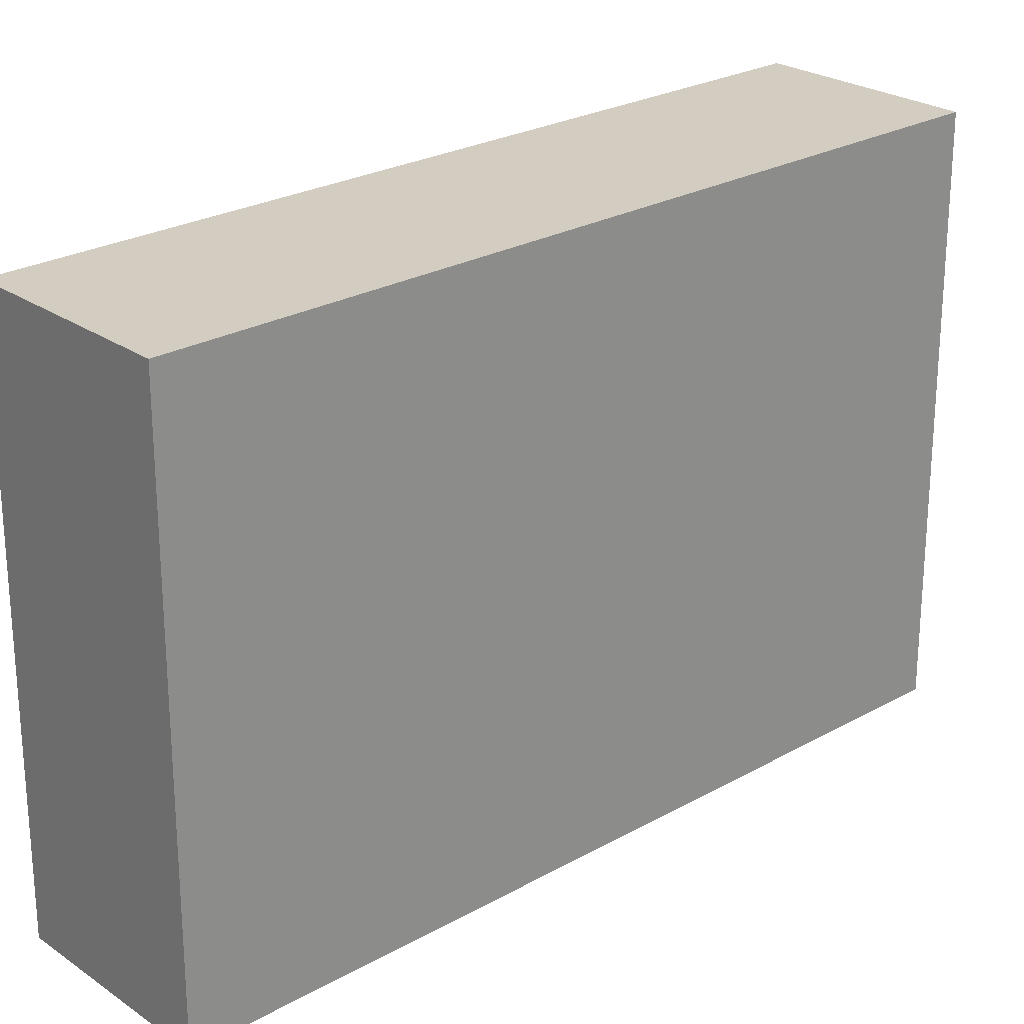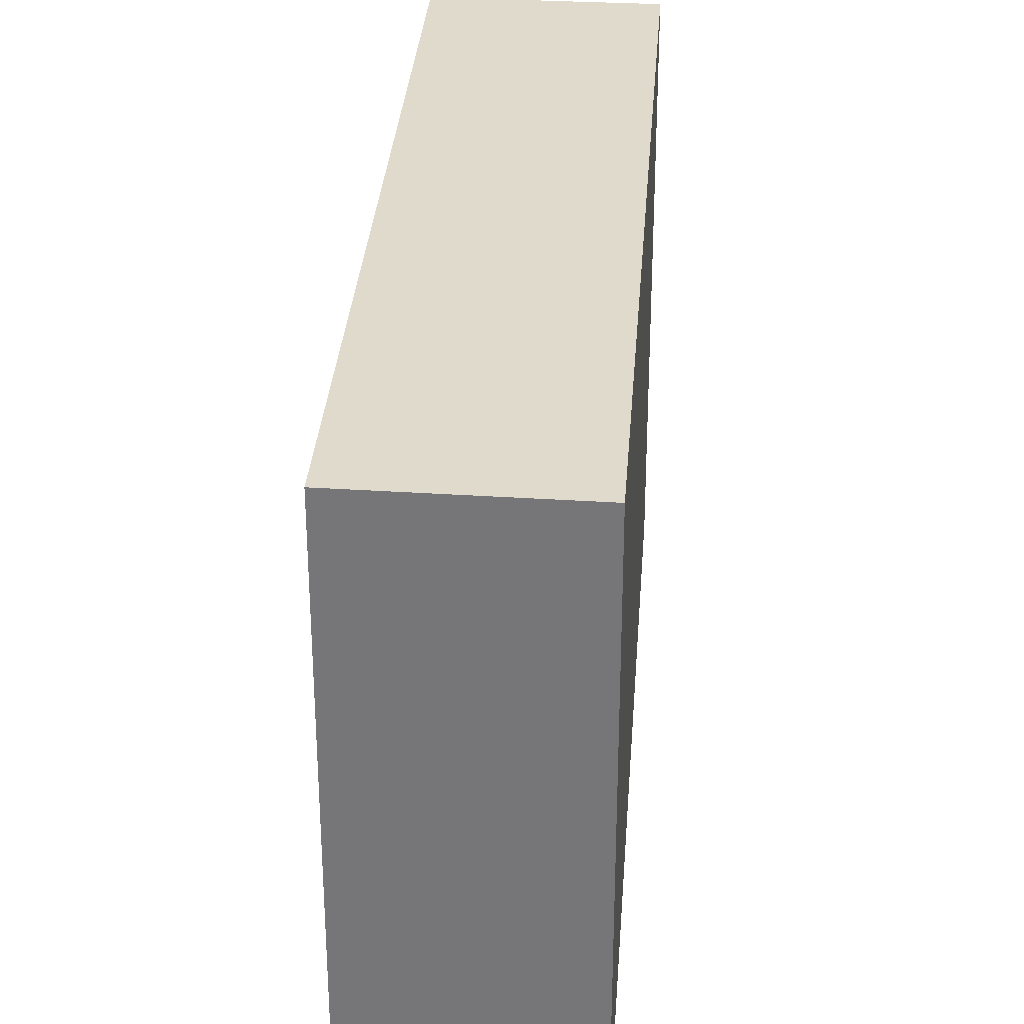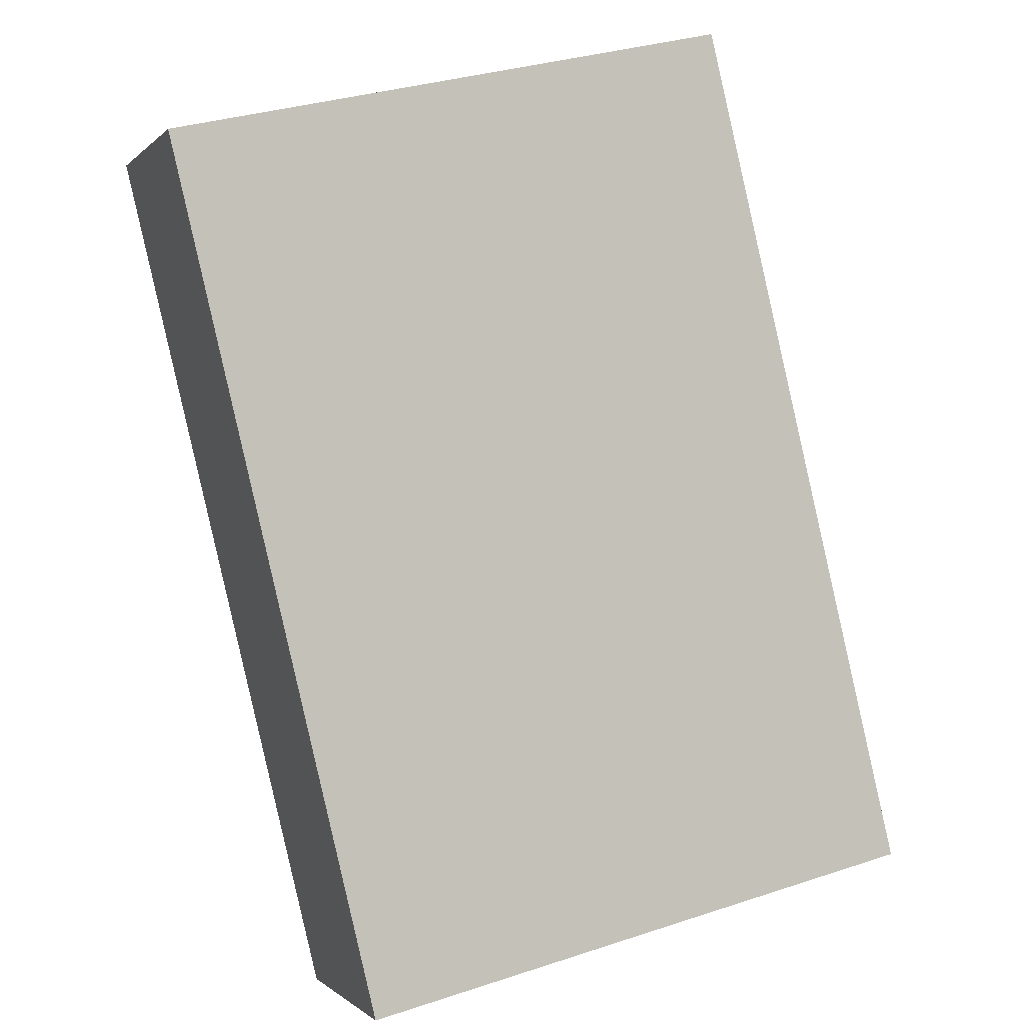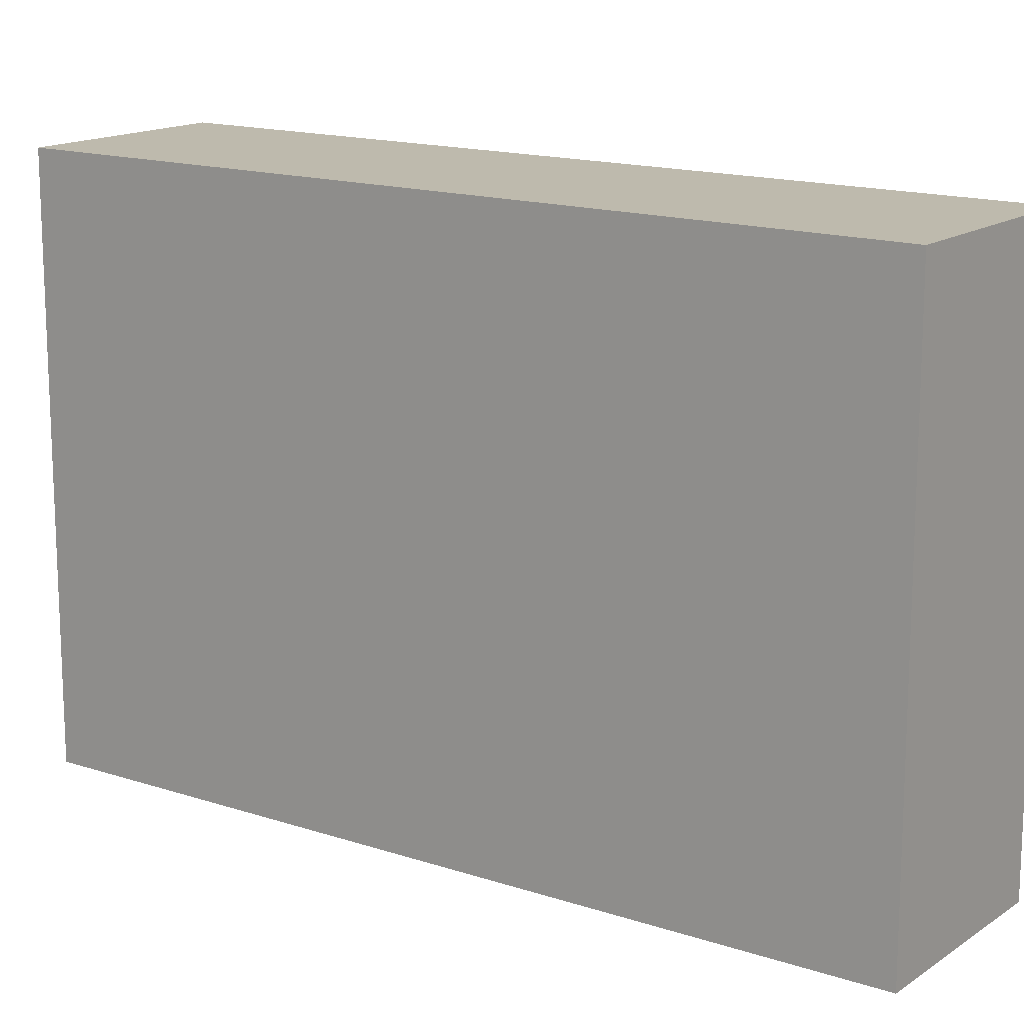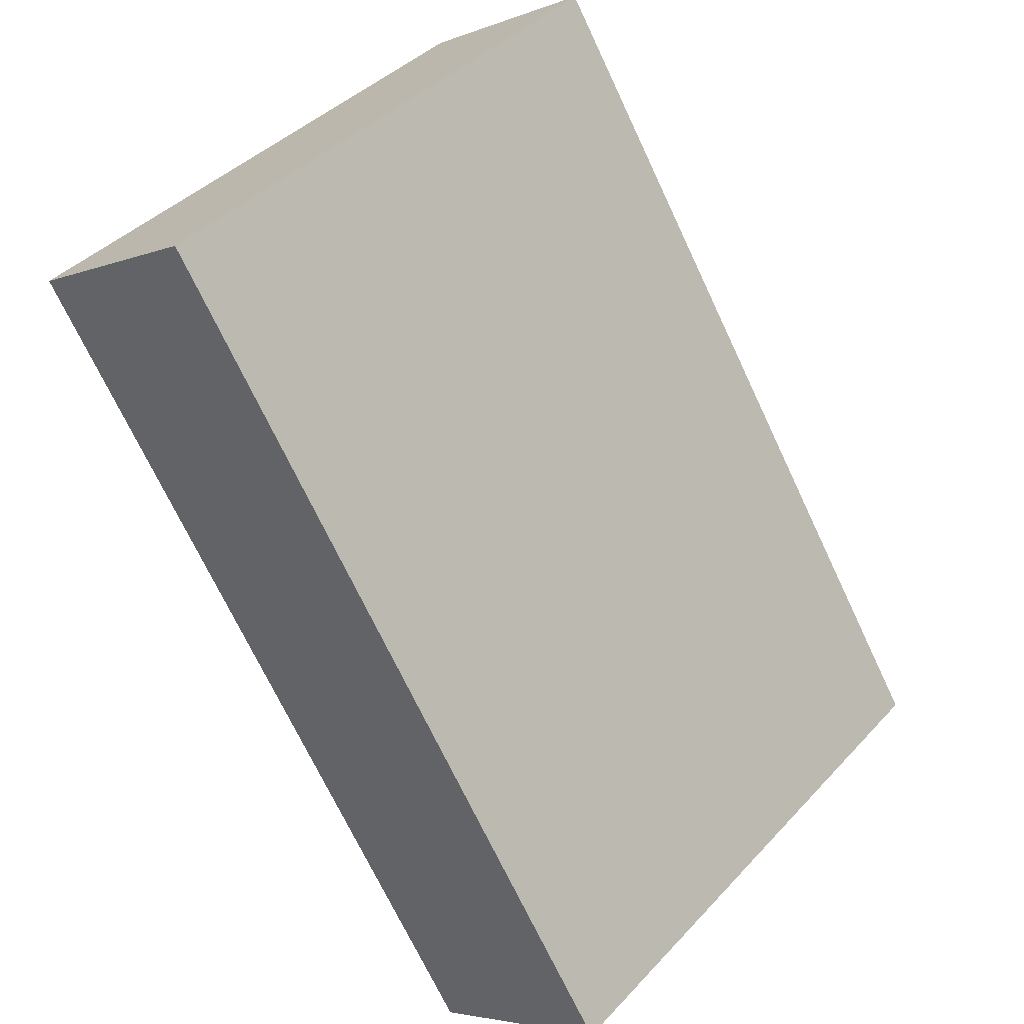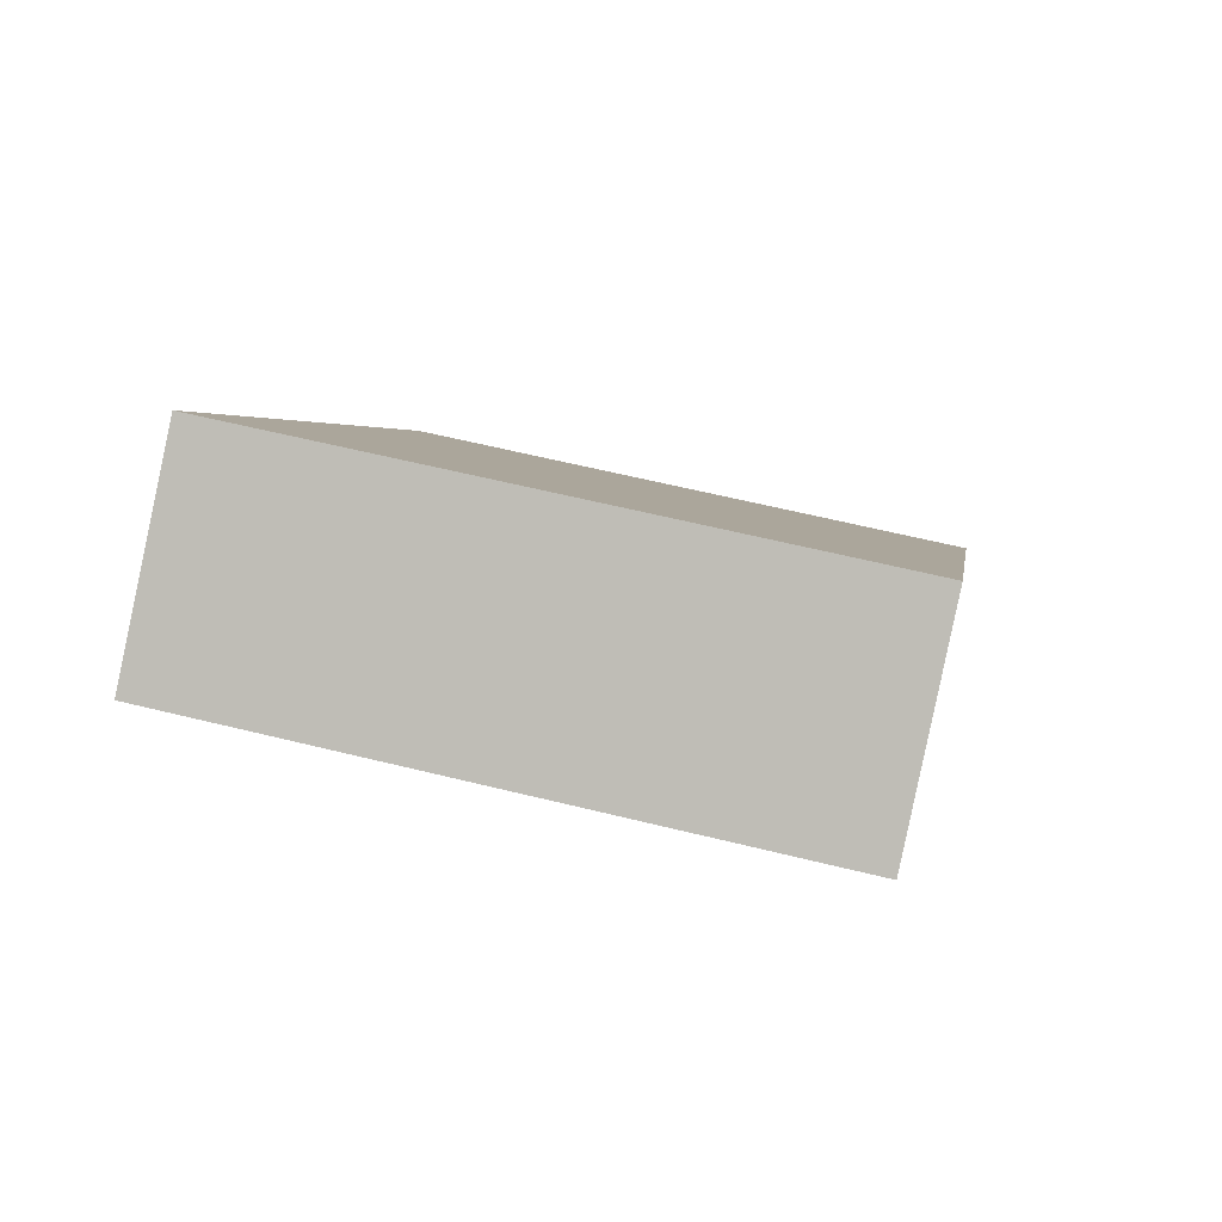
<metadata>
{"format":"obj","ext":"obj","renderer":"f3d","projection":"perspective","resolution":1024,"background":"white","views":[{"elev":24.8,"azim":-99.8,"up":"+Y"},{"elev":32.4,"azim":-143.0,"up":"+Y"},{"elev":33.7,"azim":-114.0,"up":"+Z"},{"elev":15.4,"azim":-22.0,"up":"+Y"},{"elev":40.6,"azim":-141.8,"up":"+Z"},{"elev":60.8,"azim":104.2,"up":"+Z"}]}
</metadata>
<code>
v  3.276 4.005 5.074
v  1.262 4.005 -0.781
v  0 4.005 2.452e-16
v  4.531 4.005 4.278
v  0 0 0
v  3.276 -3.107e-16 5.074
v  4.531 -2.62e-16 4.278
v  1.262 4.782e-17 -0.781
g defaultobject
f 1 2 3
f 2 1 4
f 5 1 3
f 1 5 6
f 6 4 1
f 4 6 7
f 7 2 4
f 2 7 8
f 8 3 2
f 3 8 5
f 8 6 5
f 6 8 7

</code>
